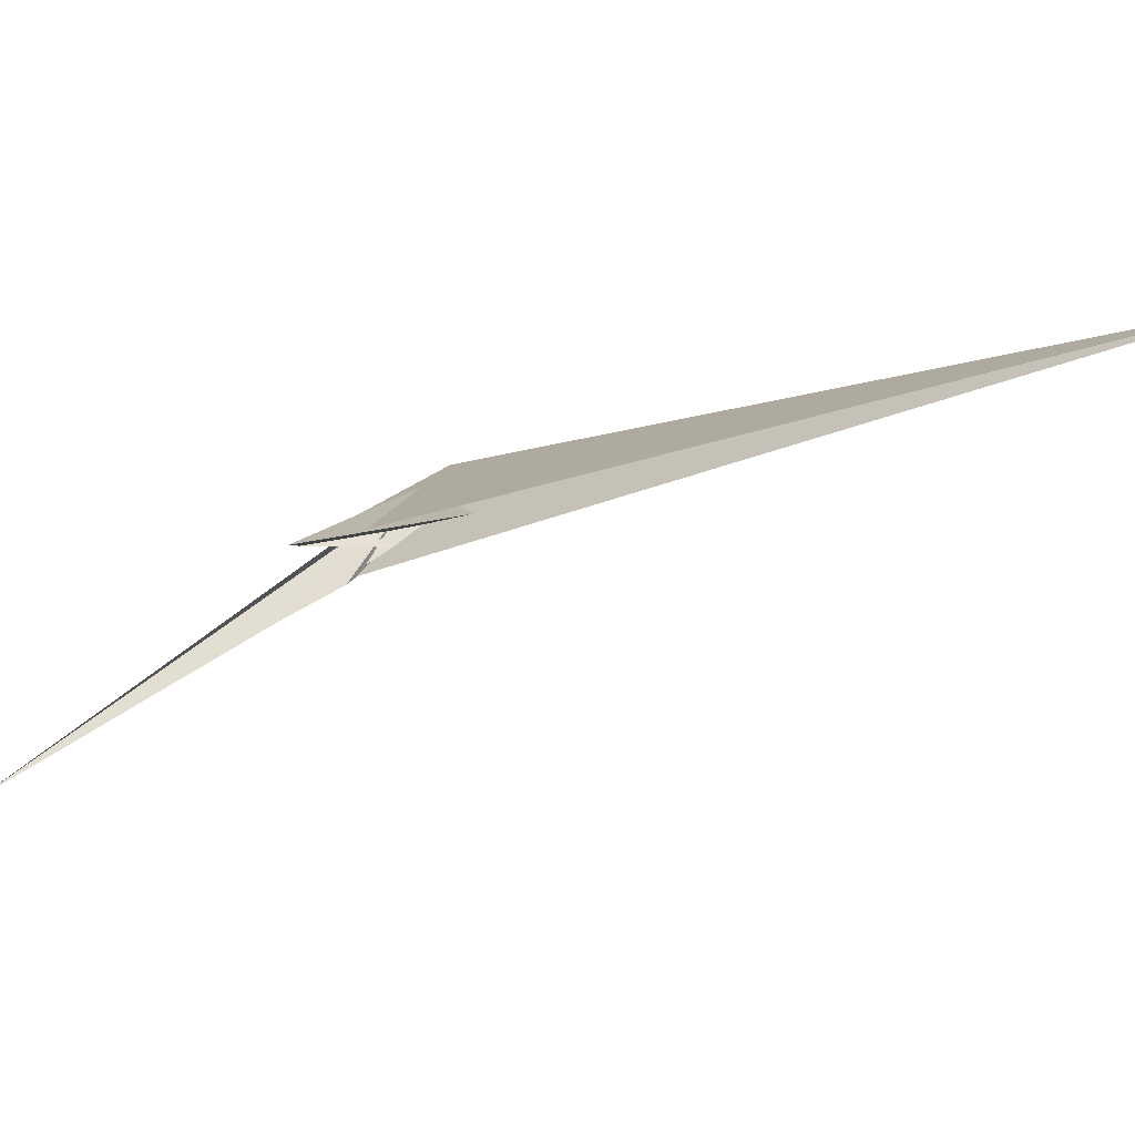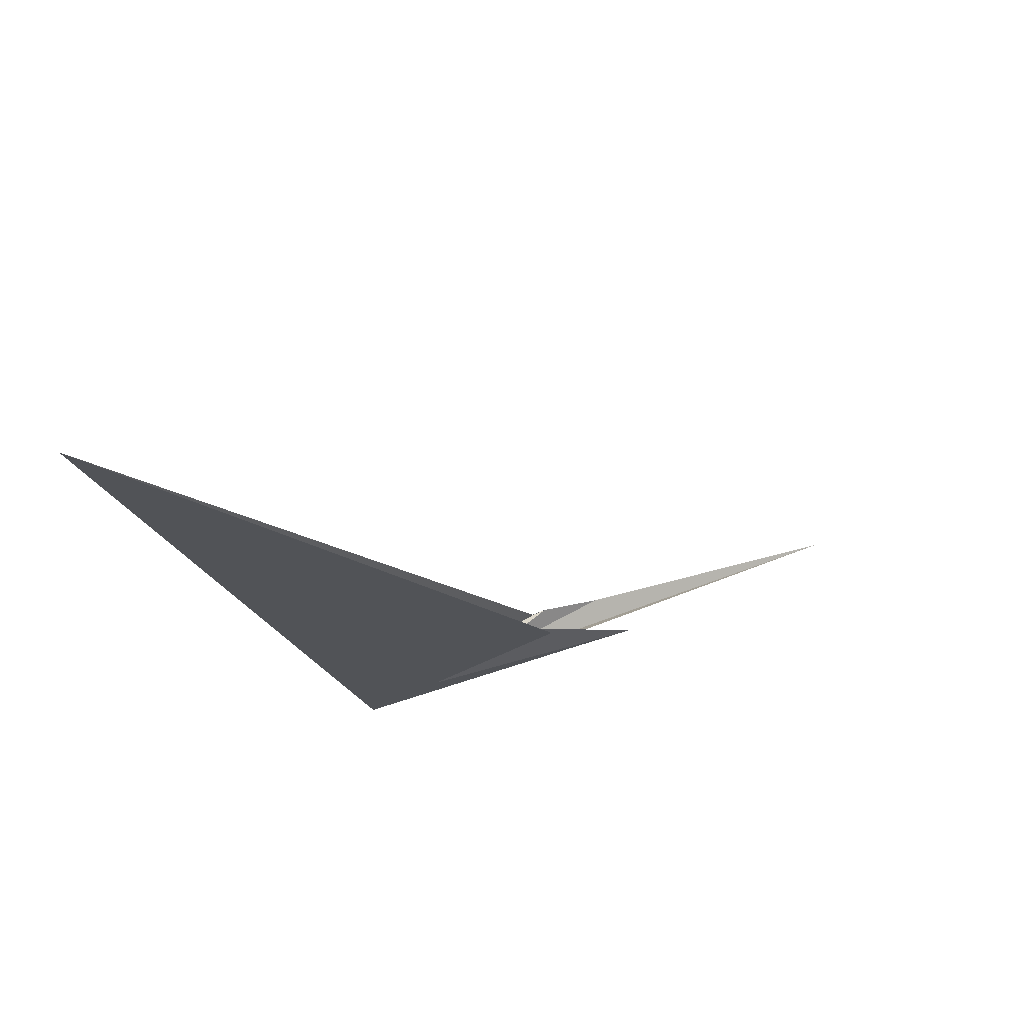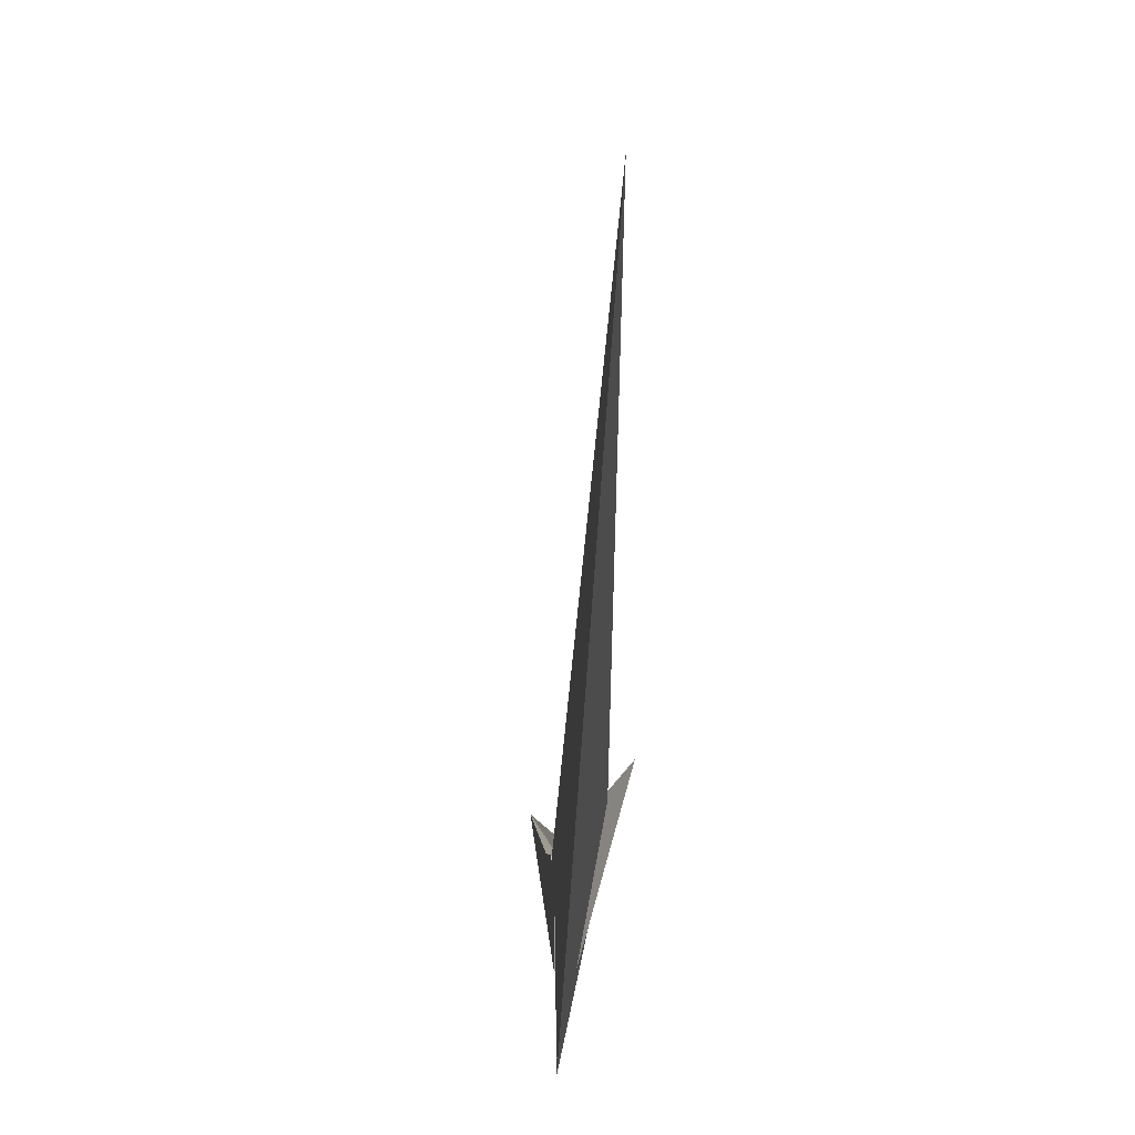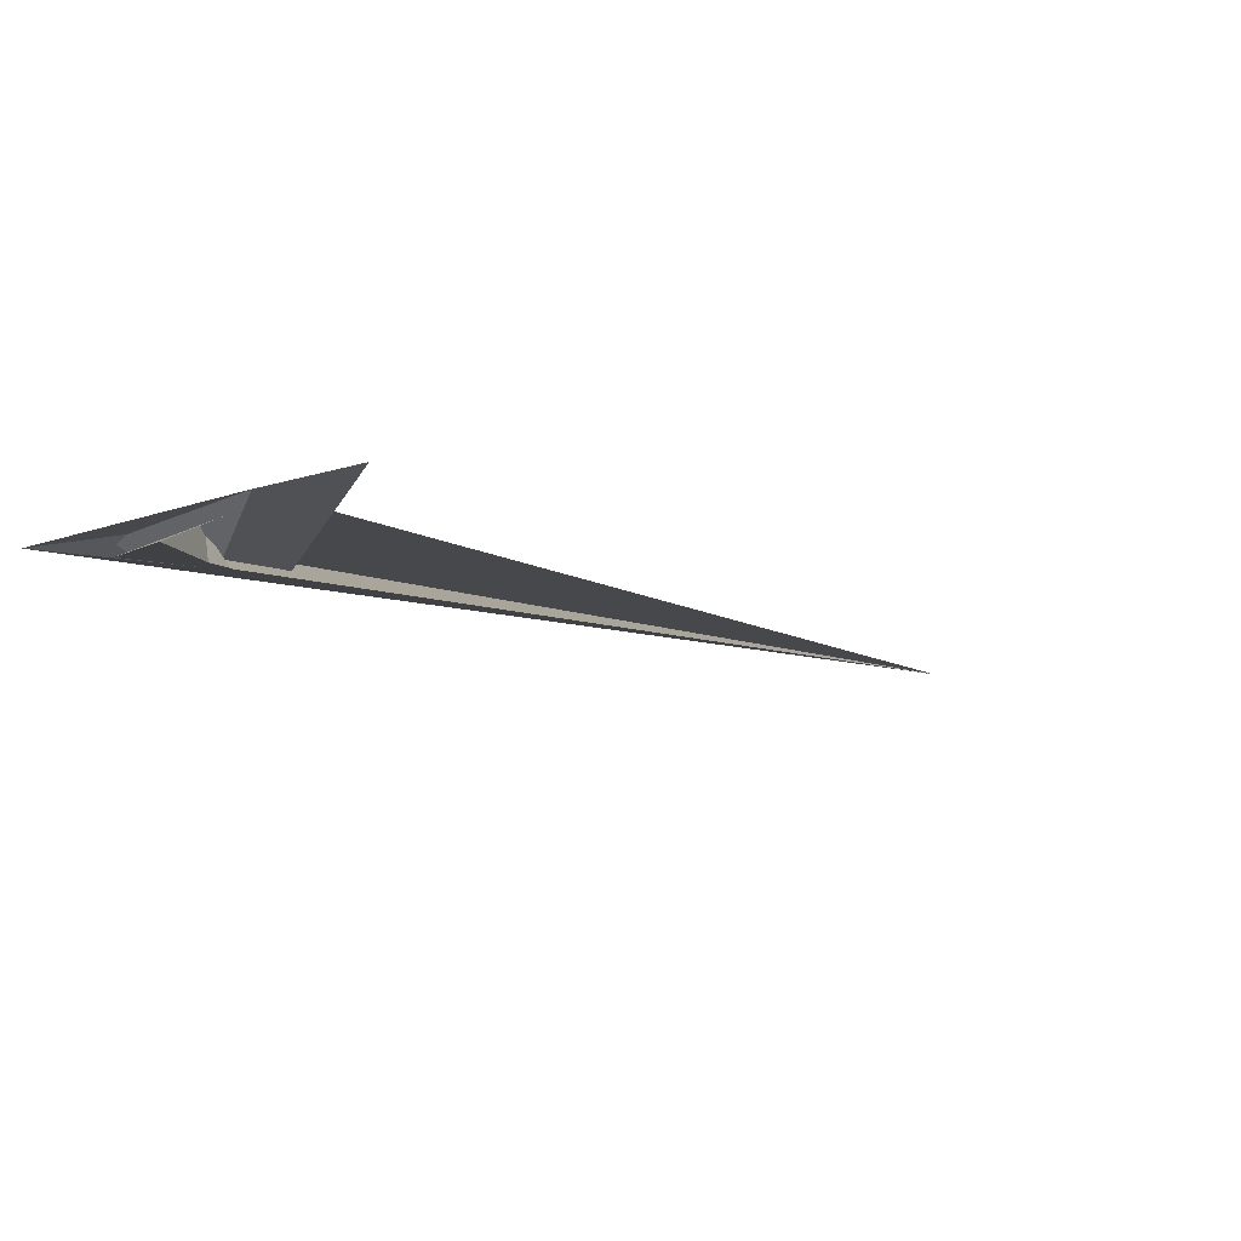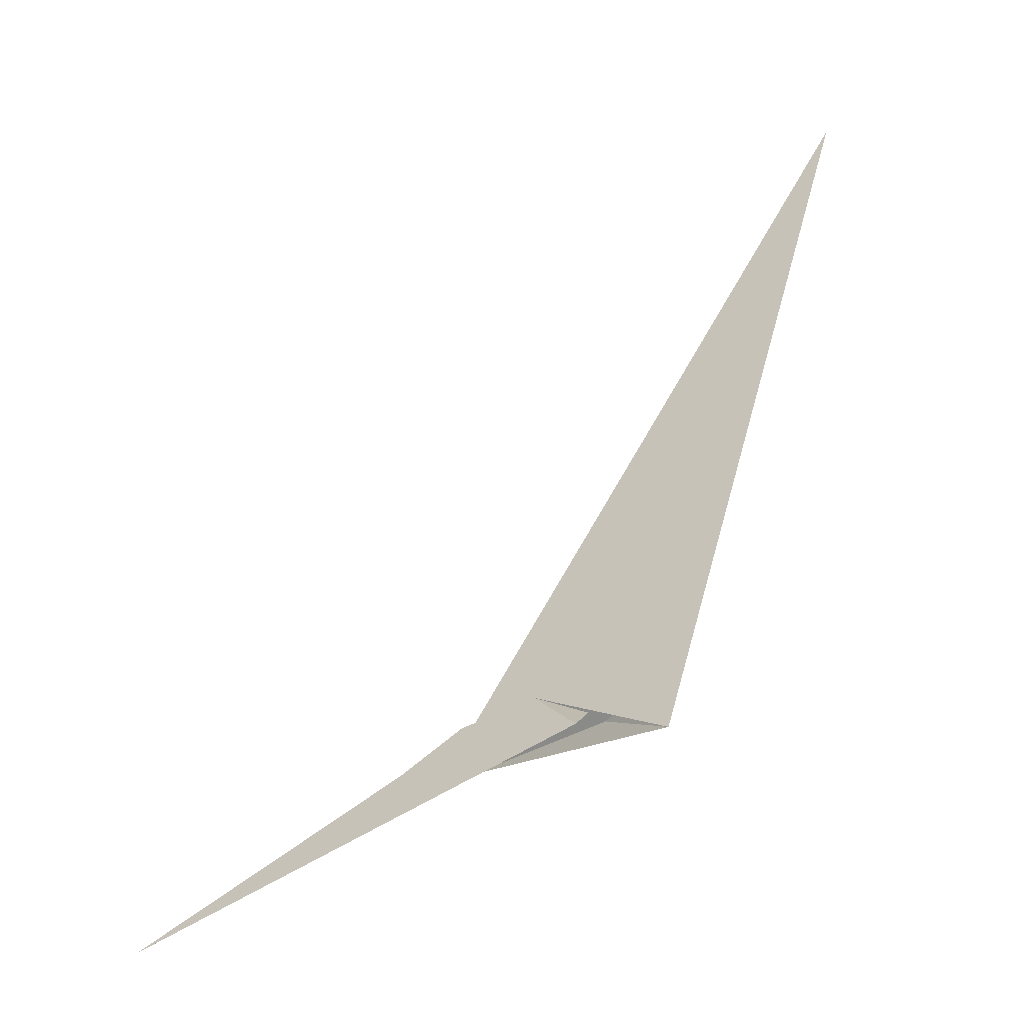
<metadata>
{"format":"obj","ext":"obj","renderer":"f3d","projection":"perspective","resolution":1024,"background":"white","views":[{"elev":4.6,"azim":-34.6,"up":"+Y"},{"elev":62.9,"azim":-172.2,"up":"+Z"},{"elev":16.6,"azim":115.9,"up":"+Z"},{"elev":-30.0,"azim":-109.7,"up":"+Y"},{"elev":-51.9,"azim":61.8,"up":"+Z"}]}
</metadata>
<code>
v -150.8 -27.96 24.3
v 54.84 29.46 -48.83
v -95.82 -23.31 16.5
v 82.55 32.89 -53.96
v -29.66 -34.26 25.29
v -41.88 -17.22 7.169
v 11.99 -13.26 0.1832
v -3.55 -26.83 15.84
v -7.226 -17.58 5.873
v -40.62 -8.304 -2.679
v 69.18 11.47 -29.78
v -141.1 -22.12 50.84
v 147.6 50.04 -133.1
v -8.225 15.57 9.408
v -9.215 15.21 8.979
v 59.11 31.47 -42.47
v 23.89 27.81 29.52
v 382.4 235.8 942
v -6.249 16.05 7.953
v -99.61 -10.23 39.09
v 51.81 8.554 103.6
v -214.6 -19.06 112.8
v 0.04878 -10.31 30.24
v 5.536 -9.187 33.13
v 2.108 -11.08 24.71
v 14 -3.81 57.9
v -34.62 -16.78 15.43
v 25.45 -10.84 11.74
v 17.87 15.65 26.29
v -4.65 15.37 11.85
v 13.33 14.13 34.17
v 36.68 12.29 64.87
v 53.66 27.3 -33.73
v -31.05 11.64 20.12
v -160.2 -115.7 -10.74
v -7.616 11.72 12.1
v -479.5 -299 -108.3
v 43.46 19.7 -24.15
v 23.48 5.312 0.1071
v 46 -3.029 -60.31
v -74.5 -66.3 18.81
v 44.86 20.69 -23.71
v -89.89 -74.72 22.33
v -6.253 16.03 7.967
f 1 2 4 11 8 7 9 5 6 10 3
f 1 2 13 18 16 17 19 14 15 20 12
f 1 3 22 21 28 25 23 24 26 27 12
f 2 4 33 32 31 29 30 34 22 21 13
f 5 6 35 37 15 14 36 30 29 23 24
f 7 8 40 38 16 17 31 29 23 25 39
f 5 9 41 18 16 38 42 33 32 26 24
f 6 10 44 19 17 31 32 26 27 43 35
f 7 9 41 43 27 12 20 34 30 36 39
f 4 11 28 25 39 36 14 19 44 42 33
f 8 11 28 21 13 18 41 43 35 37 40
f 3 10 44 42 38 40 37 15 20 34 22

</code>
